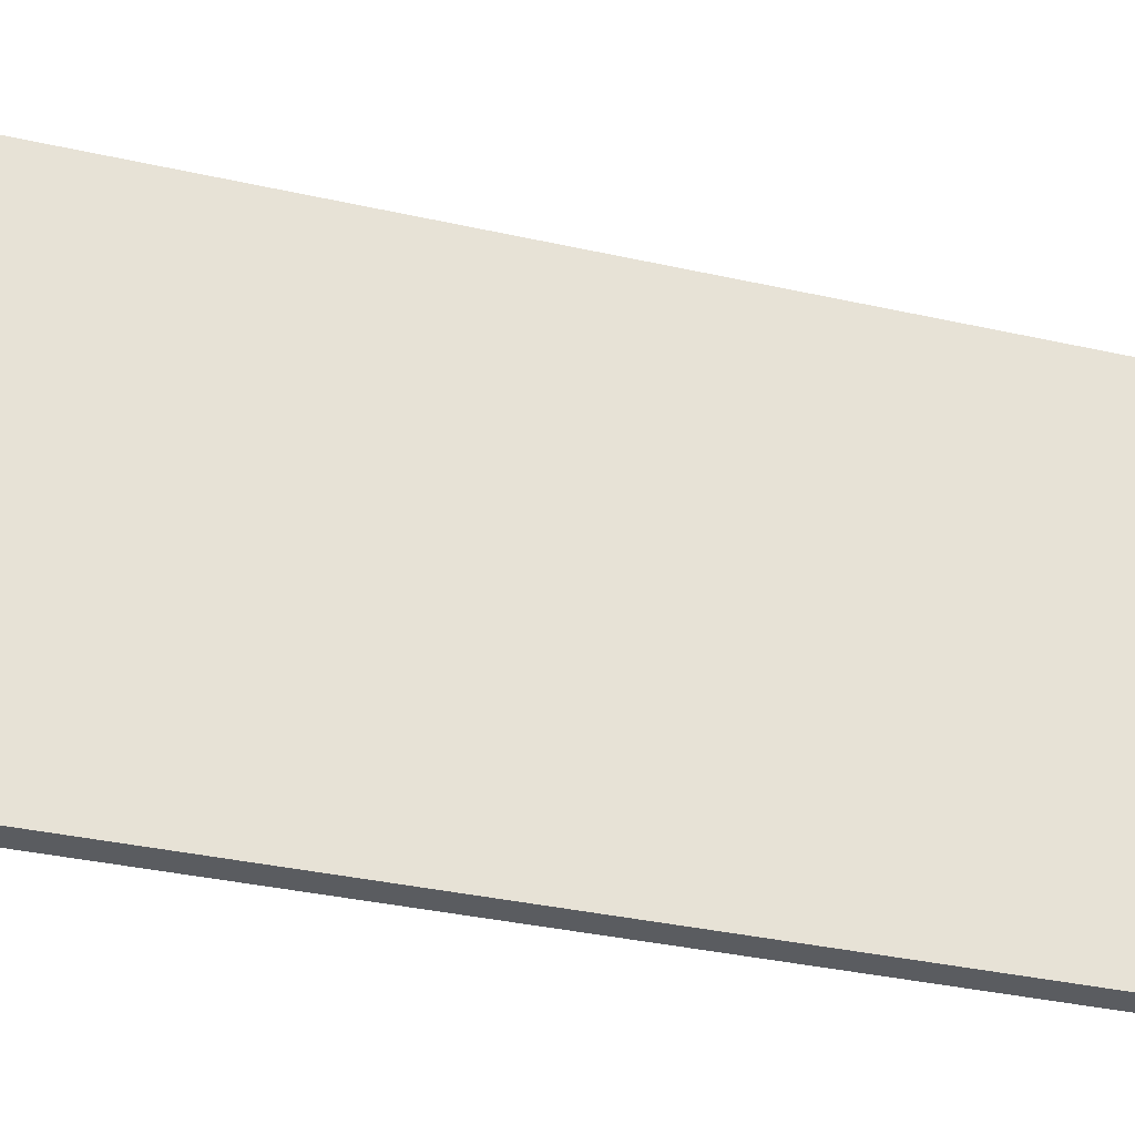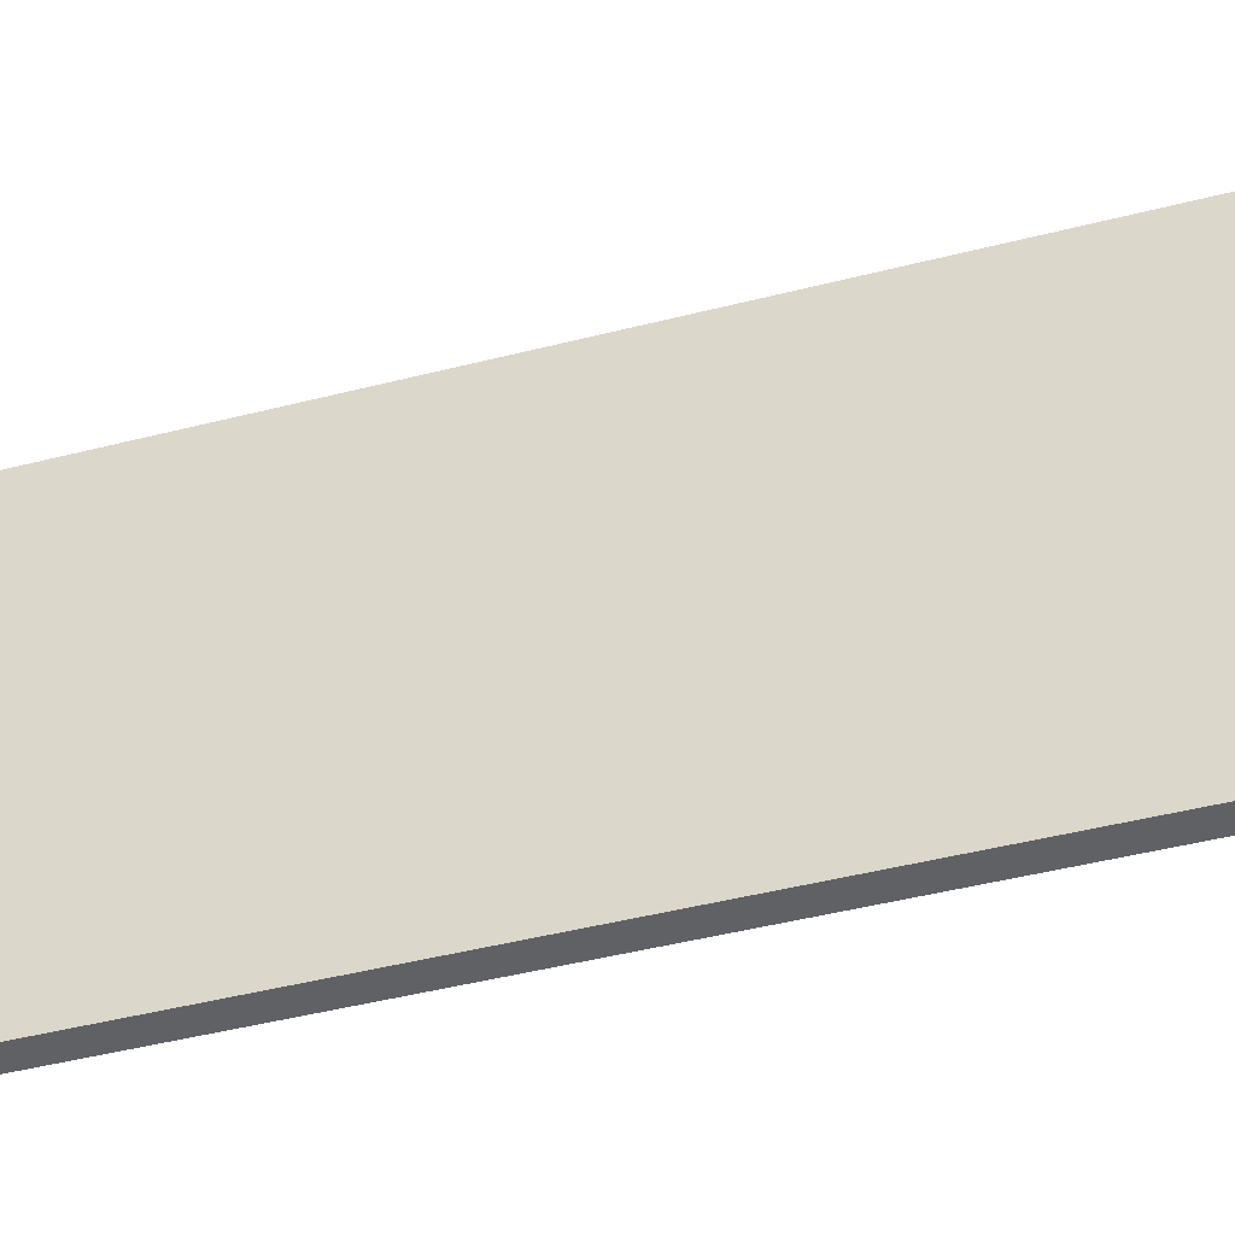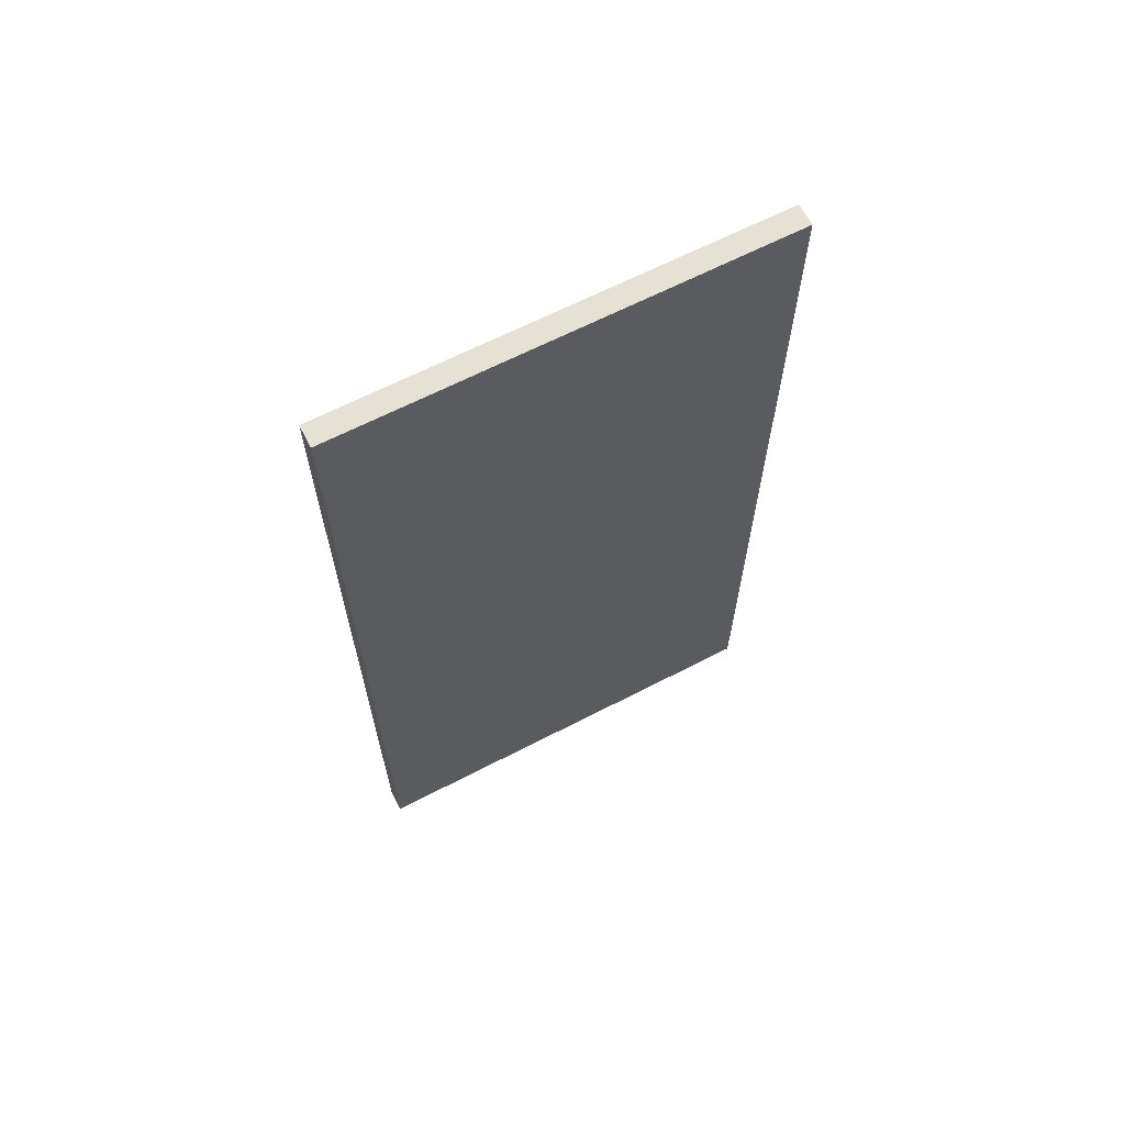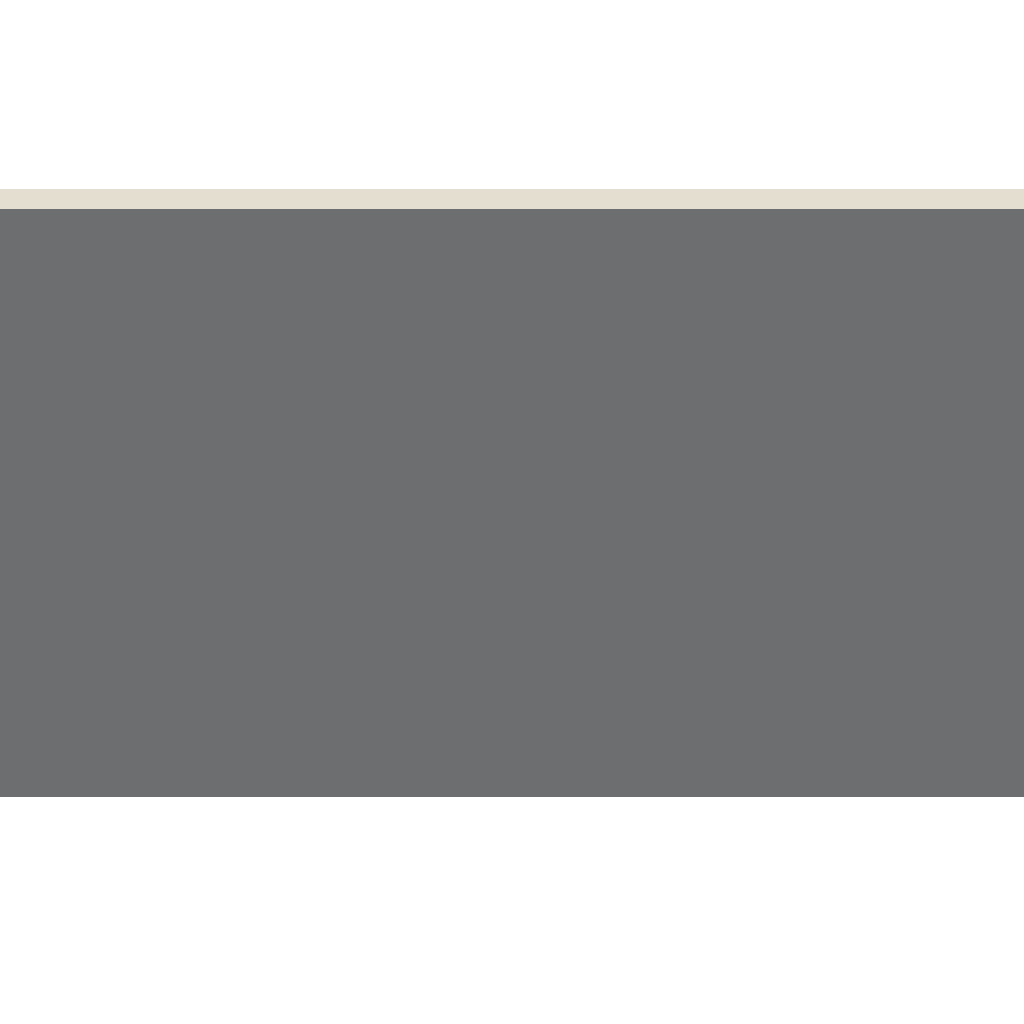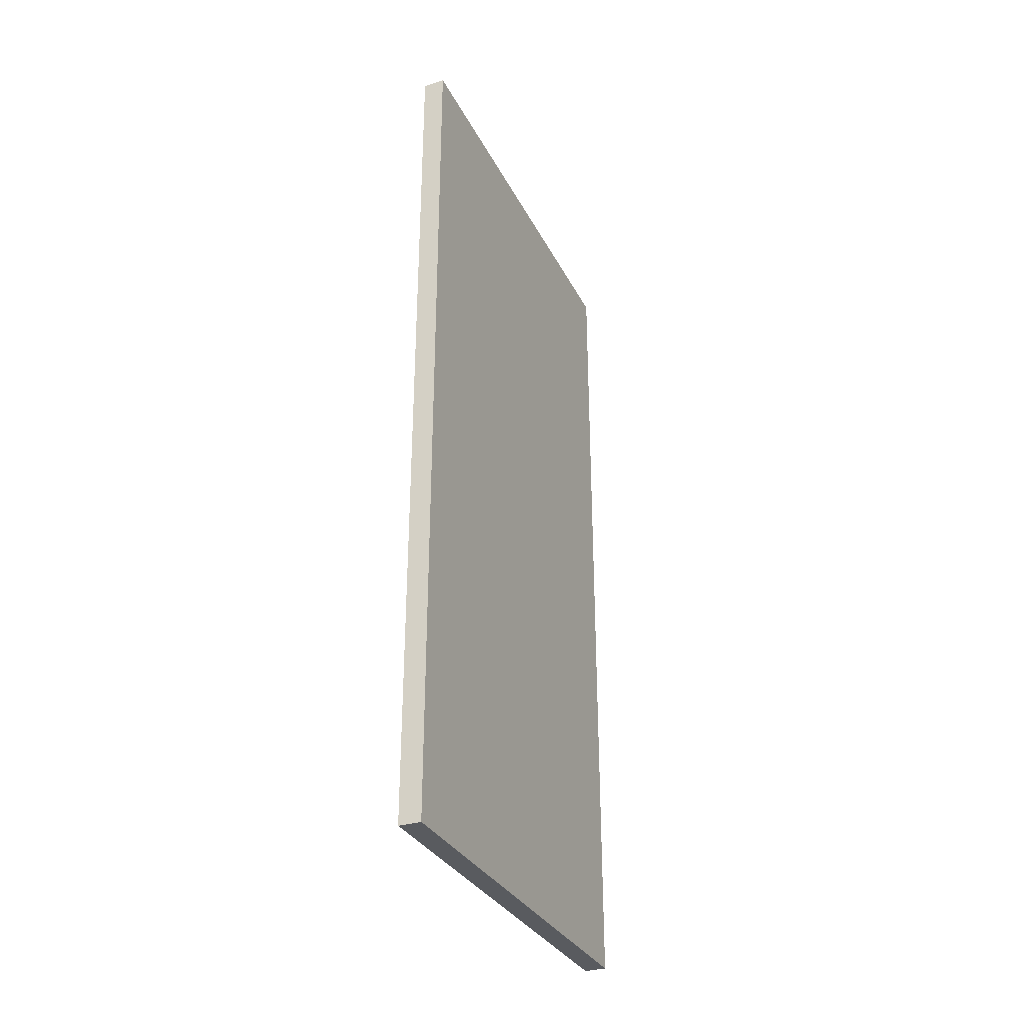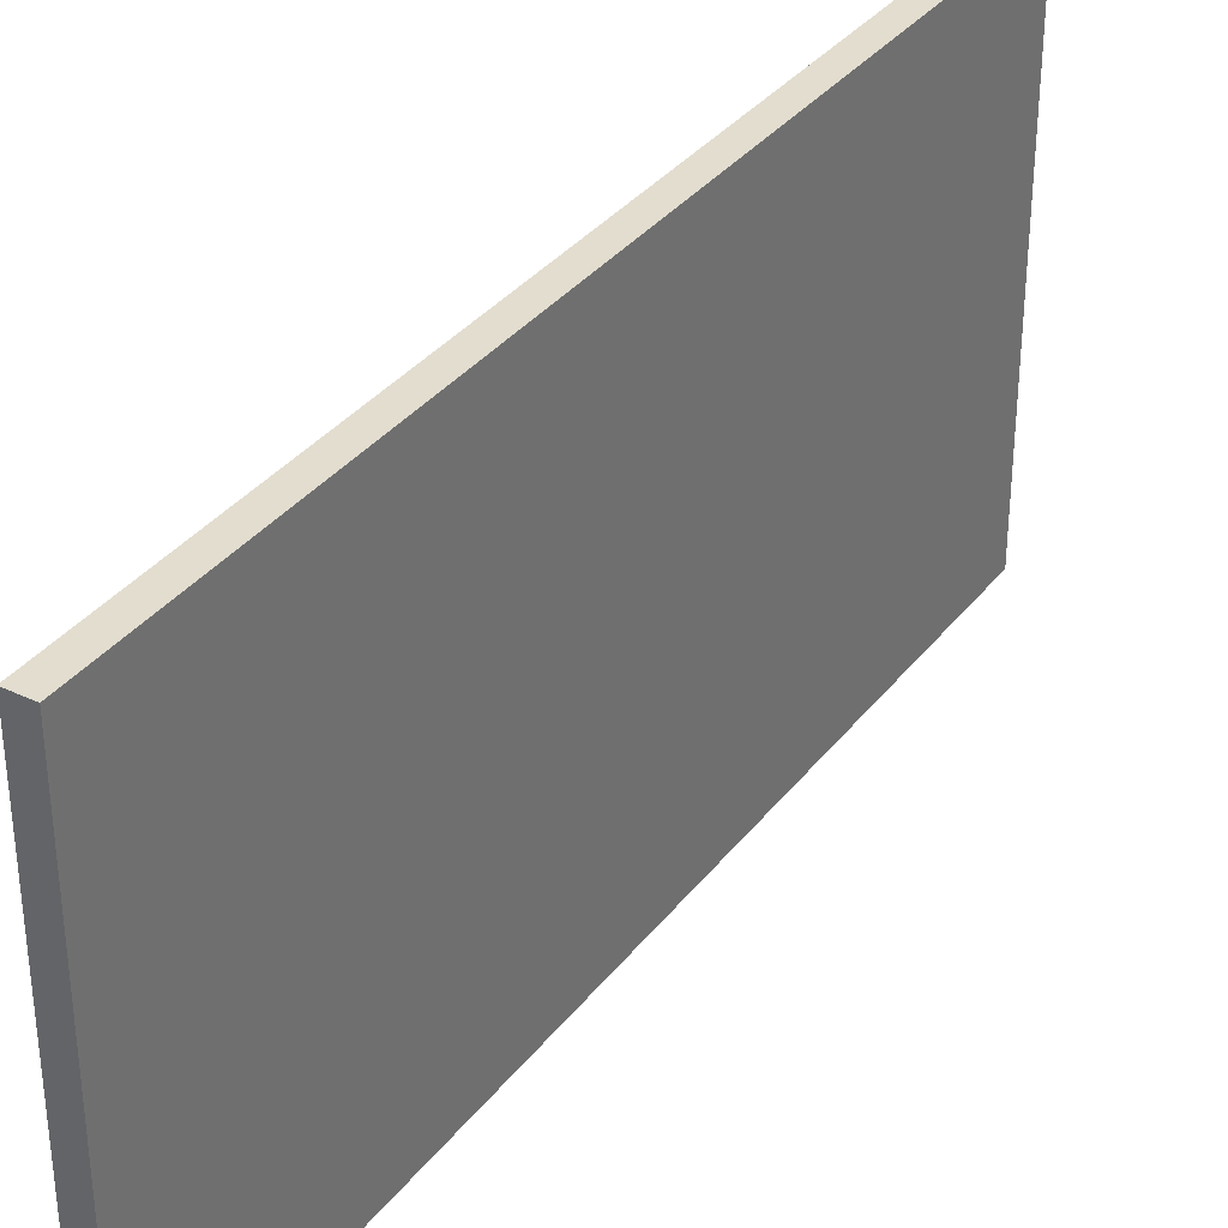
<metadata>
{"format":"obj","ext":"obj","renderer":"f3d","projection":"perspective","resolution":1024,"background":"white","views":[{"elev":-34.3,"azim":73.0,"up":"+Z"},{"elev":-47.4,"azim":106.0,"up":"+Z"},{"elev":64.8,"azim":-117.5,"up":"+Y"},{"elev":35.7,"azim":90.0,"up":"+Z"},{"elev":-32.0,"azim":-156.6,"up":"+Y"},{"elev":34.8,"azim":-147.7,"up":"+Z"}]}
</metadata>
<code>
o Cube_Cube.001
v -0.05 -2 1
v -0.05 2 1
v -0.05 -2 -1
v -0.05 2 -1
v 0.05 -2 1
v 0.05 2 1
v 0.05 -2 -1
v 0.05 2 -1
f 1 2 4 3
f 3 4 8 7
f 7 8 6 5
f 5 6 2 1
f 3 7 5 1
f 8 4 2 6

</code>
